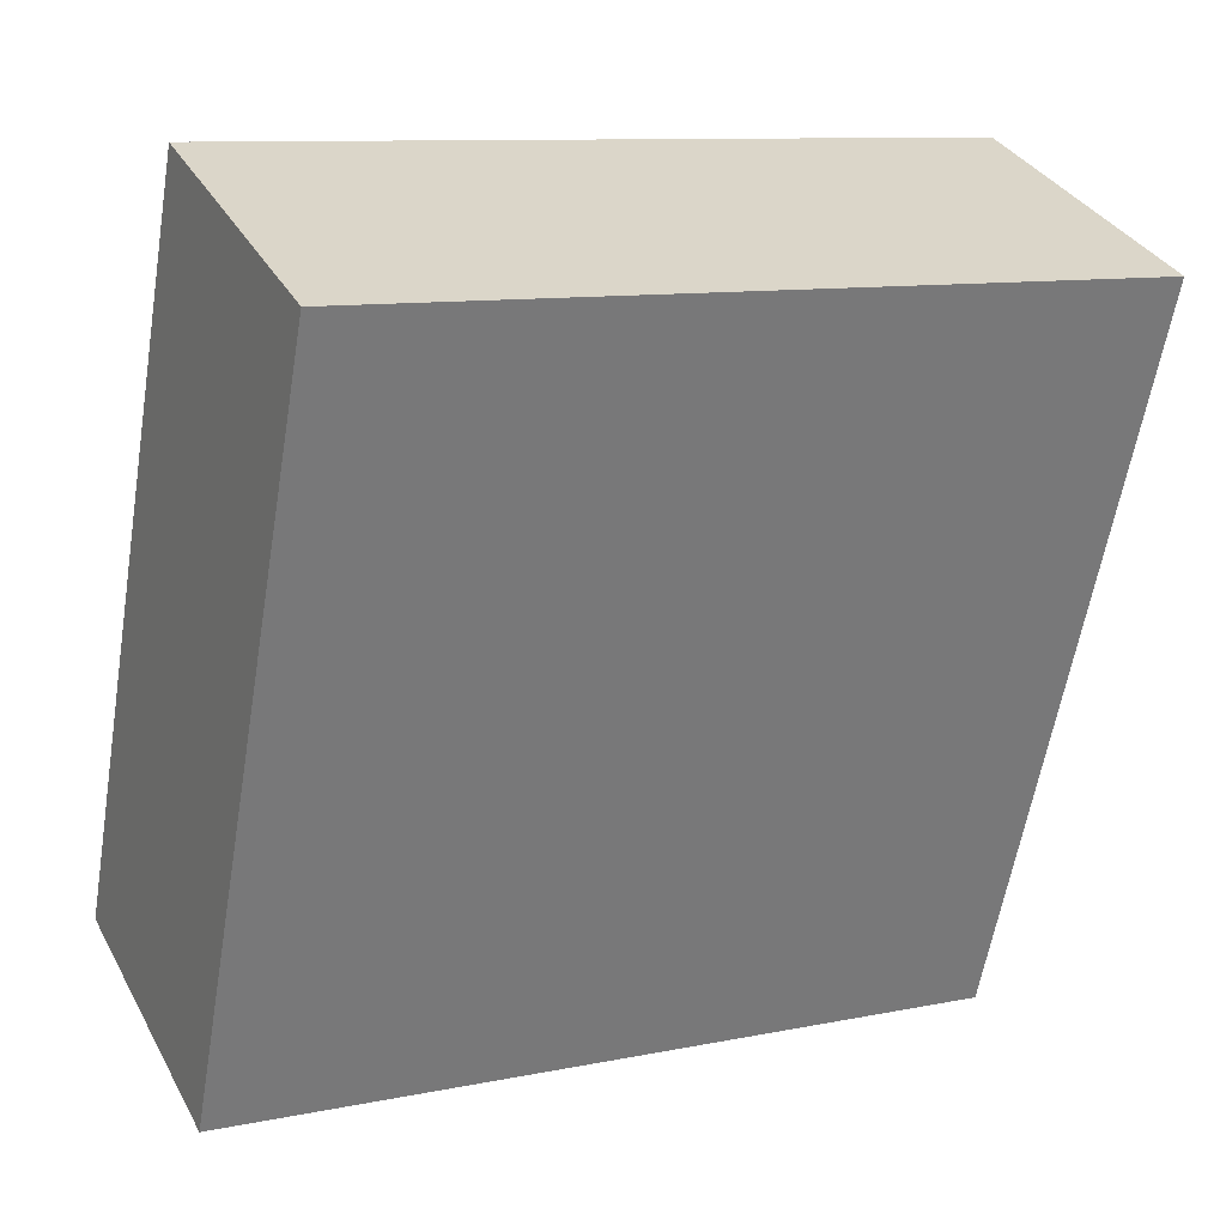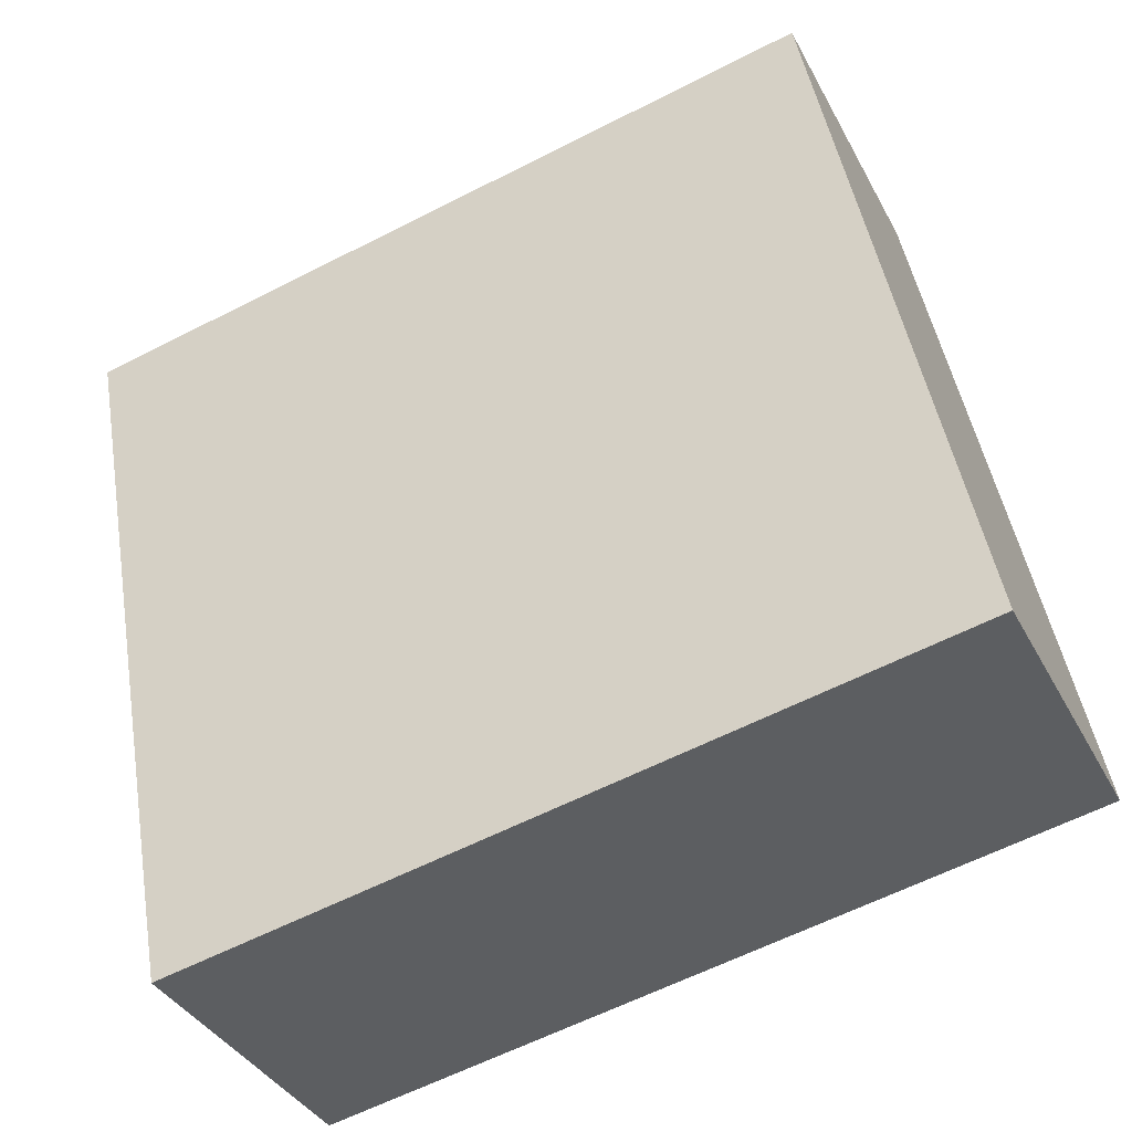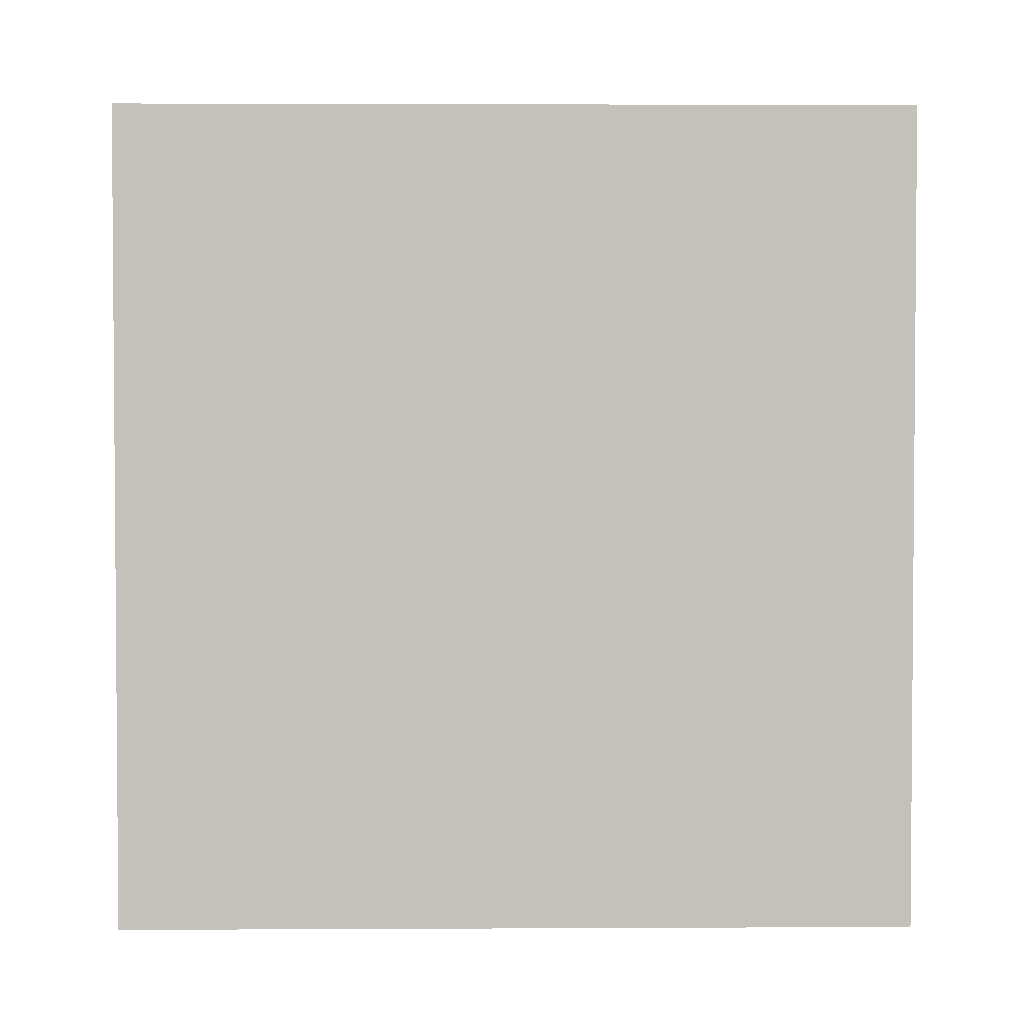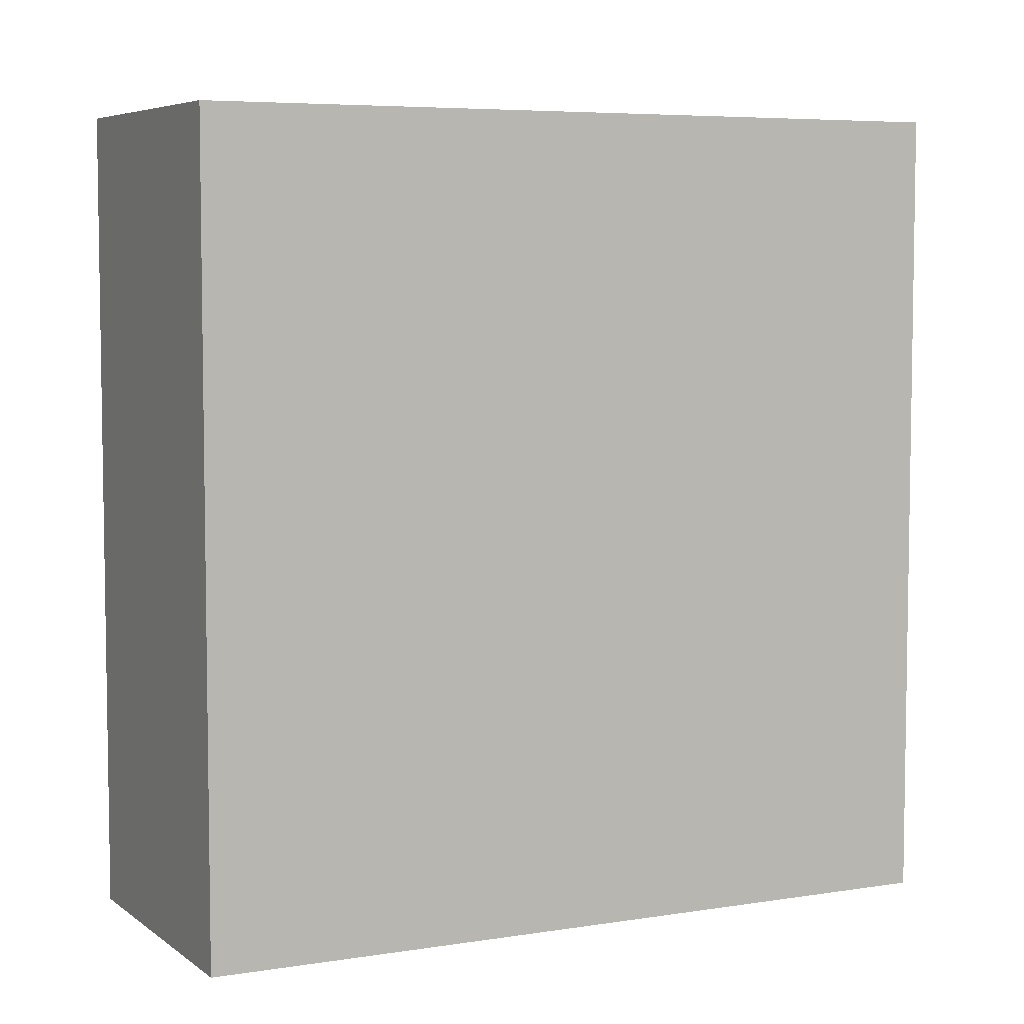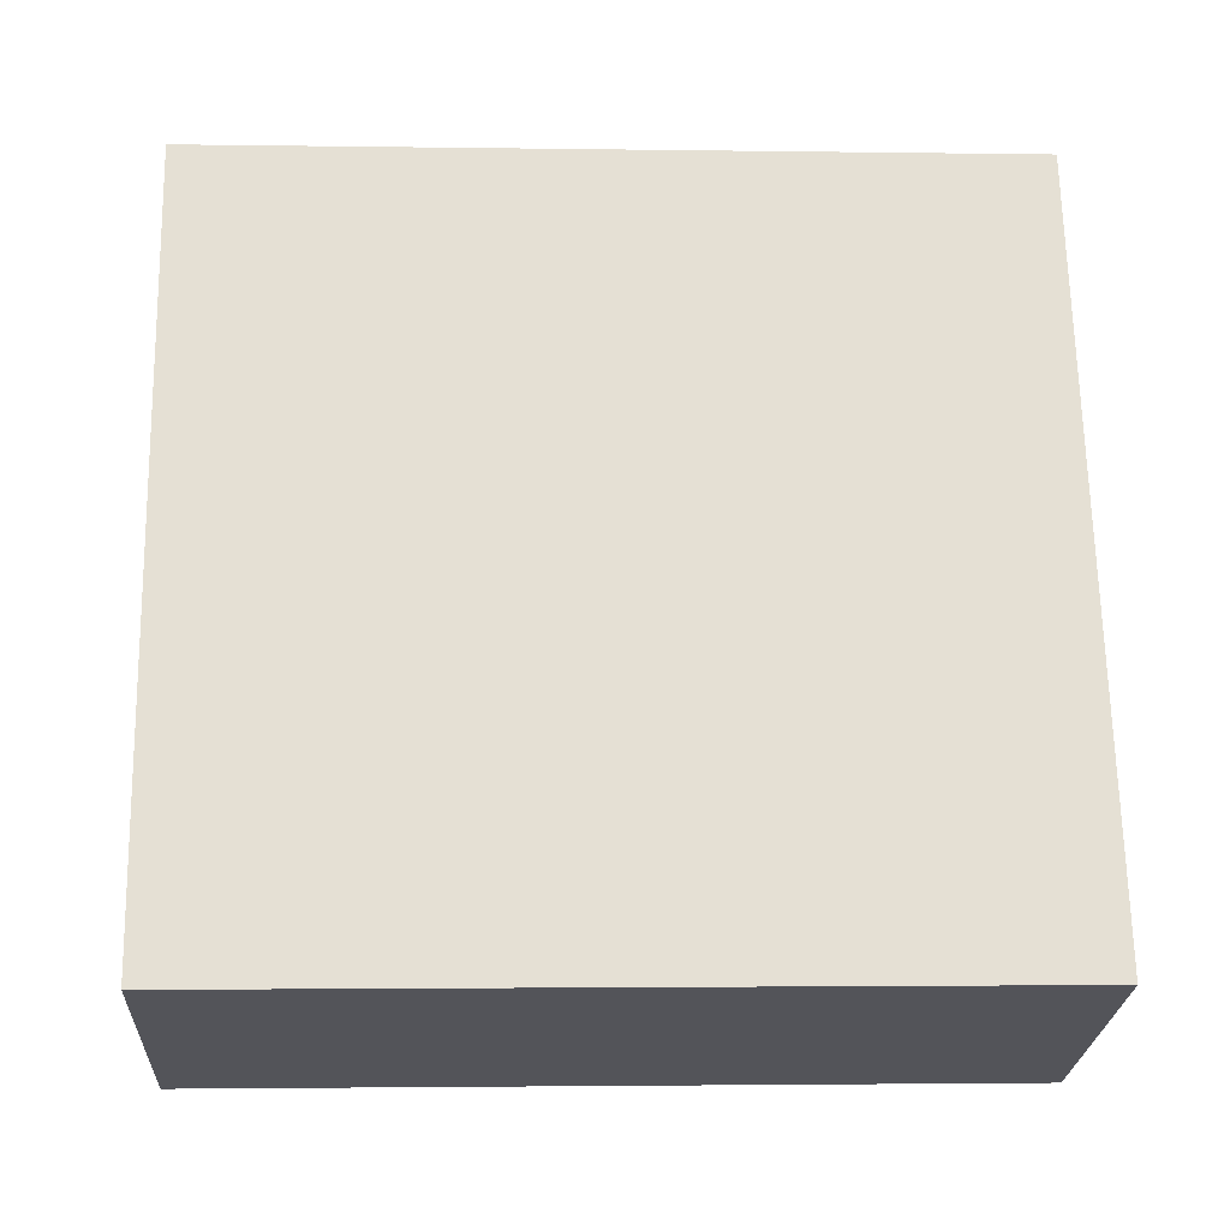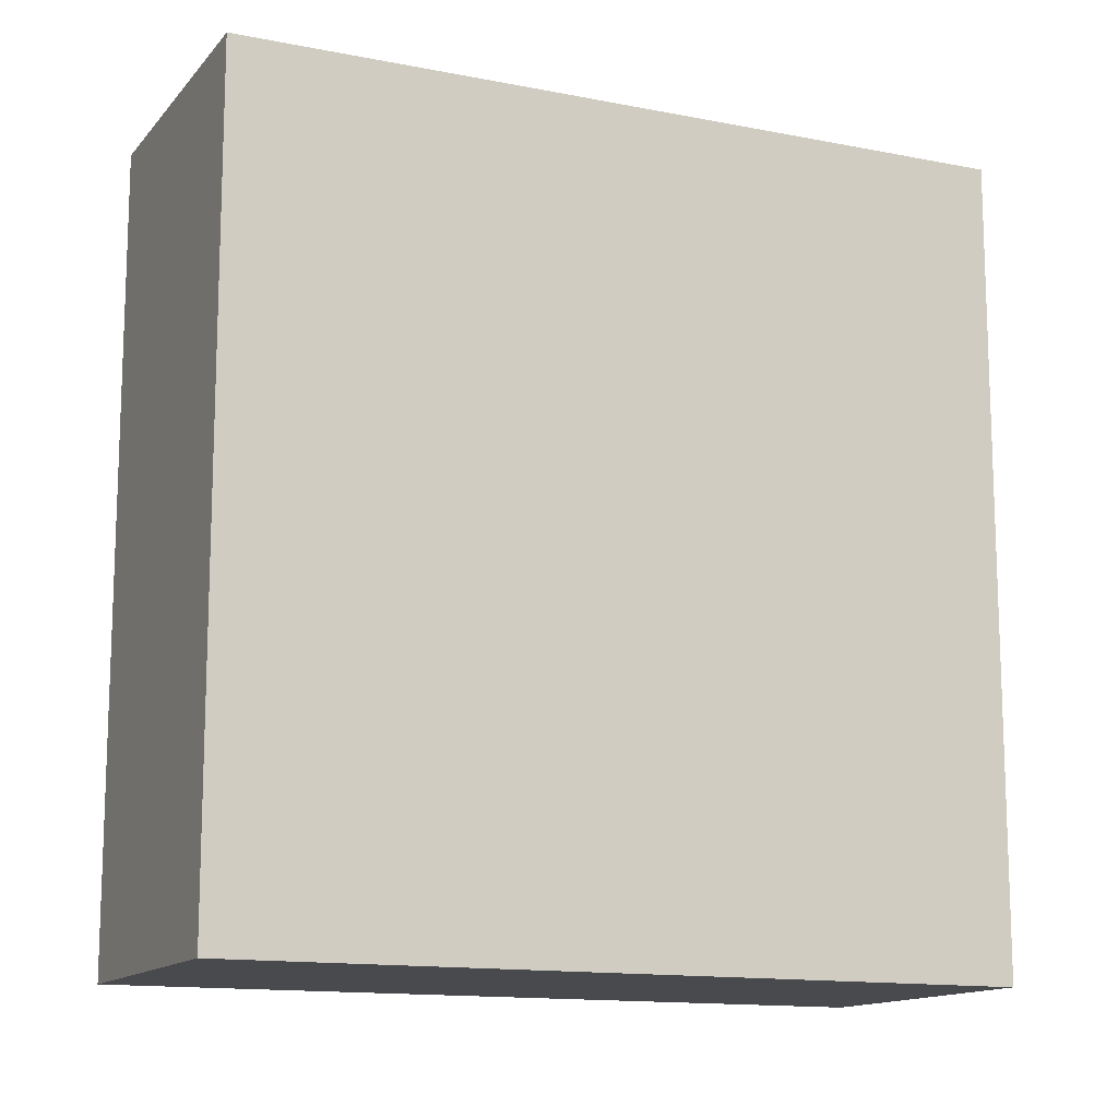
<metadata>
{"format":"obj","ext":"obj","renderer":"f3d","projection":"perspective","resolution":1024,"background":"white","views":[{"elev":10.3,"azim":62.7,"up":"+Z"},{"elev":-61.5,"azim":117.4,"up":"+Z"},{"elev":2.8,"azim":110.3,"up":"+Y"},{"elev":5.9,"azim":85.0,"up":"+Y"},{"elev":-2.4,"azim":-93.1,"up":"+Z"},{"elev":-13.4,"azim":-93.0,"up":"+Y"}]}
</metadata>
<code>
v  0 14.01 8.579e-16
v  9.974 14.01 10.65
v  5.043 14.01 -1.98
v  4.923 14.01 12.65
v  5.043 1.212e-16 -1.98
v  0 0 0
v  4.923 -7.747e-16 12.65
v  9.974 -6.524e-16 10.65
g defaultobject
f 1 2 3
f 2 1 4
f 5 1 3
f 1 5 6
f 6 4 1
f 4 6 7
f 7 2 4
f 2 7 8
f 8 3 2
f 3 8 5
f 8 6 5
f 6 8 7

</code>
